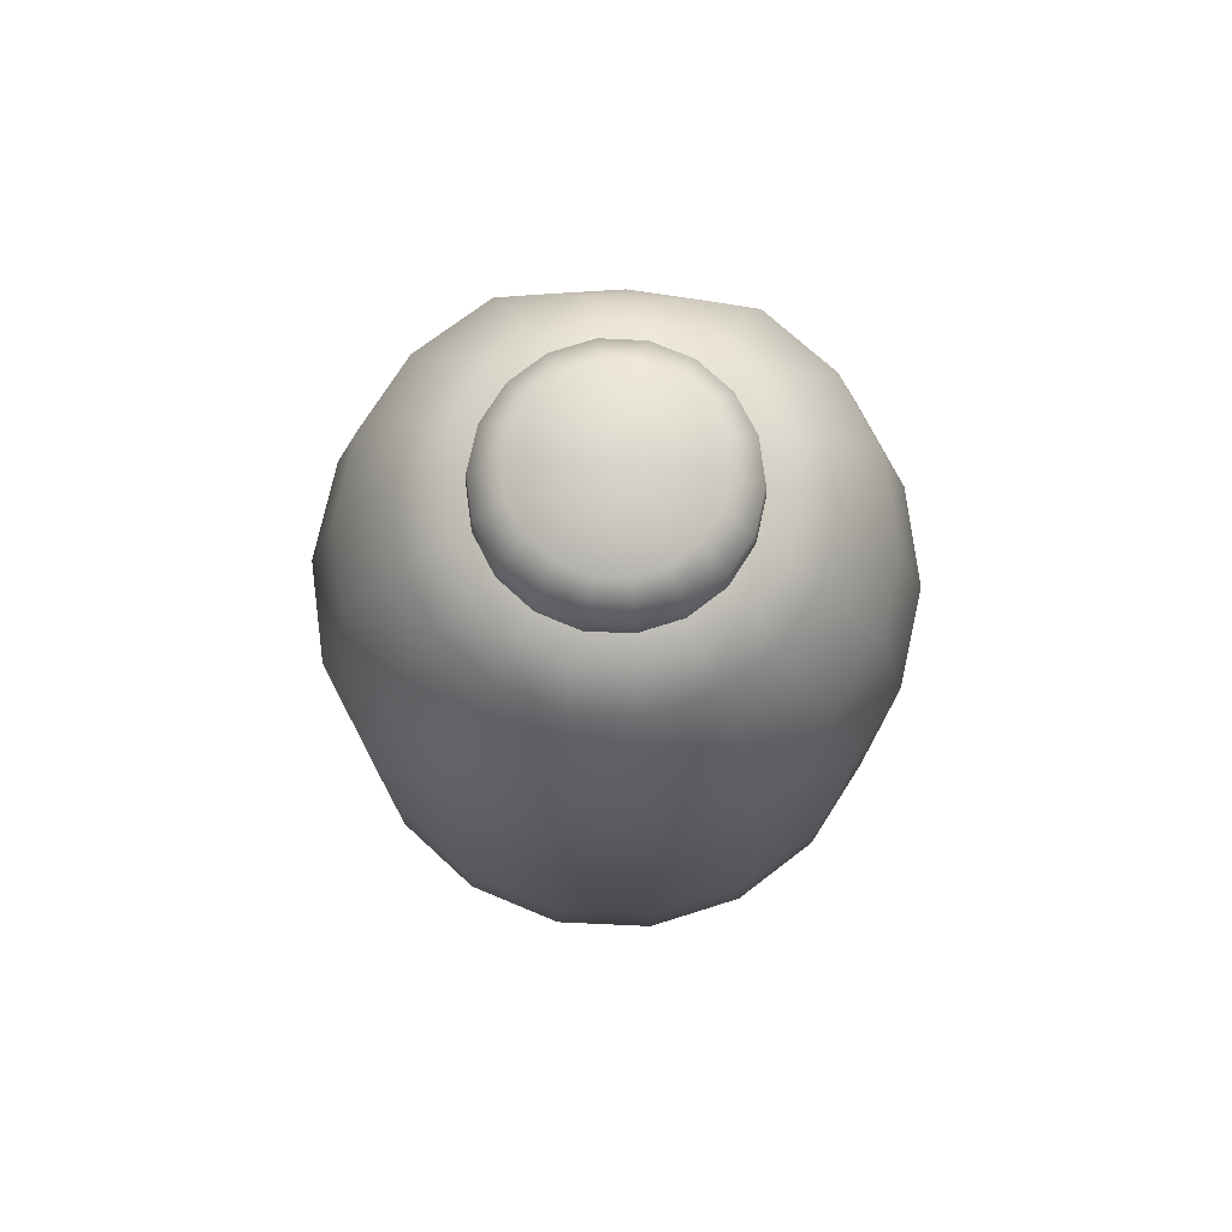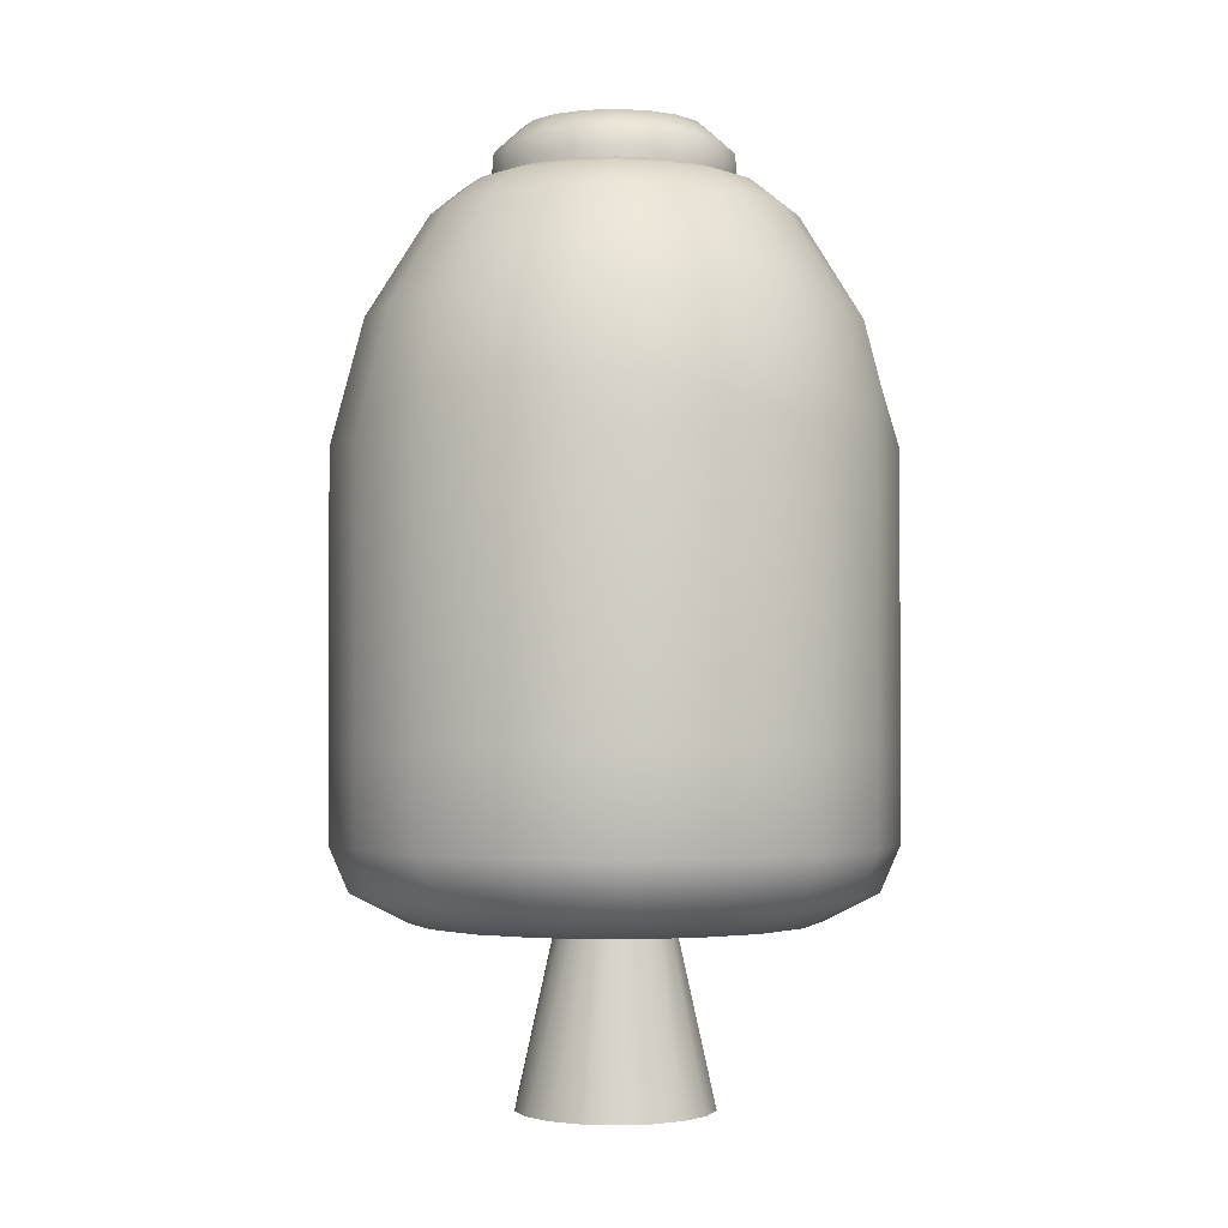
<metadata>
{"format":"obj","ext":"obj","renderer":"f3d","projection":"perspective","resolution":1024,"background":"white","views":[{"elev":75.9,"azim":-177.4,"up":"+Z"},{"elev":-2.1,"azim":-111.2,"up":"+Z"}]}
</metadata>
<code>
g CapsuleChina
v 0.4262 0.1551 0
v 0.4538 0 0.1525
v 0.4264 0.1552 0.1525
v 0.4535 3.966e-08 0
v 0.3474 0.2915 0
v 0.3476 0.2917 0.1525
v 0.2268 0.3928 0
v 0.2269 0.393 0.1525
v 0.07875 0.4466 0
v 0.0788 0.4469 0.1525
v -0.07875 0.4466 0
v -0.0788 0.4469 0.1525
v -0.2268 0.3928 0
v -0.2269 0.393 0.1525
v -0.3474 0.2915 0
v -0.3476 0.2917 0.1525
v -0.4262 0.1551 0
v -0.4264 0.1552 0.1525
v -0.4535 1.081e-07 0
v 0.4264 -0.1552 0.1525
v 0.4262 -0.1551 0
v 0.3476 -0.2917 0.1525
v 0.3474 -0.2915 0
v 0.2269 -0.393 0.1525
v 0.2268 -0.3928 0
v -0.4535 1.081e-07 0
v -0.4264 0.1552 0.1525
v -0.4538 8.781e-08 0.1525
v -0.4262 -0.1551 0
v -0.4538 8.781e-08 0.1525
v -0.4264 -0.1552 0.1525
v -0.4535 1.081e-07 0
v -0.3474 -0.2915 0
v -0.3476 -0.2917 0.1525
v -0.2268 -0.3928 0
v -0.2269 -0.393 0.1525
v -0.07875 -0.4466 0
v -0.07647 -0.4458 0.1525
v 0.07478 -0.4462 0.1525
v 0.07875 -0.4466 0
v 0.2269 -0.393 0.1525
v 0.2268 -0.3928 0
v 0.2512 -0.2108 -0.1232
v 0.05695 -0.323 -0.1232
v 0.164 -0.284 -0.1232
v 0.05695 -0.323 -0.1232
v -0.164 -0.284 -0.1232
v -0.05695 -0.323 -0.1232
v 0.0731 -0.4146 -0.07584
v 0.2105 -0.3646 -0.07584
v 0.07875 -0.4466 0
v 0.2268 -0.3928 0
v 0.3225 -0.2706 -0.07584
v 0.3474 -0.2915 0
v 0.3956 -0.144 -0.07584
v 0.4262 -0.1551 0
v 0.421 6.392e-08 -0.07584
v 0.4535 3.966e-08 0
v 0.3956 0.144 -0.07584
v 0.4262 0.1551 0
v -0.07875 -0.4466 0
v -0.0731 -0.4146 -0.07584
v -0.2268 -0.3928 0
v -0.2105 -0.3646 -0.07584
v -0.3474 -0.2915 0
v -0.3225 -0.2706 -0.07584
v -0.4262 -0.1551 0
v -0.3956 -0.144 -0.07584
v -0.4535 1.081e-07 0
v -0.421 9.857e-08 -0.07584
v -0.4262 0.1551 0
v -0.3956 0.144 -0.07584
v -0.3474 0.2915 0
v -0.3225 0.2706 -0.07584
v -0.2268 0.3928 0
v -0.2105 0.3646 -0.07584
v -0.2512 -0.2108 -0.1232
v -0.3082 -0.1122 -0.1232
v -0.3956 -0.144 -0.07584
v -0.3279 7.702e-08 -0.1232
v -0.421 9.857e-08 -0.07584
v -0.3082 0.1122 -0.1232
v -0.3279 7.702e-08 -0.1232
v -0.3082 -0.1122 -0.1232
v -0.164 0.284 -0.1232
v -0.2512 0.2108 -0.1232
v 0.2512 0.2108 -0.1232
v 0.05695 0.323 -0.1232
v -0.05695 0.323 -0.1232
v 0.05695 -0.323 -0.1232
v -0.164 -0.284 -0.1232
v 0.3279 8.119e-08 -0.1232
v 0.3082 0.1122 -0.1232
v 0.05695 0.323 -0.1232
v 0.2512 0.2108 -0.1232
v 0.164 0.284 -0.1232
v 0.0731 0.4146 -0.07584
v -0.0731 0.4146 -0.07584
v 0.07875 0.4466 0
v -0.07875 0.4466 0
v -0.2105 0.3646 -0.07584
v 0.2268 0.3928 0
v 0.2105 0.3646 -0.07584
v 0.3474 0.2915 0
v 0.3225 0.2706 -0.07584
v -0.05695 0.323 -0.1232
v 0.3082 0.1122 -0.1232
v 0.3279 8.119e-08 -0.1232
v 0.3082 -0.1122 -0.1232
v 0.2512 -0.2108 -0.1232
v 0.05695 -0.323 -0.1232
v 0.164 -0.284 -0.1232
v 0.1662 -0.004148 -0.4216
v 0.09262 0.02792 -0.1167
v 0.1564 0.05115 -0.4216
v 0.09262 0.02792 -0.1167
v 0.1662 -0.004148 -0.4216
v 0.09827 -0.004148 -0.1167
v 0.1564 0.05115 -0.4216
v 0.07633 0.05612 -0.1167
v 0.1284 0.09977 -0.4216
v 0.07633 0.05612 -0.1167
v 0.1564 0.05115 -0.4216
v 0.09262 0.02792 -0.1167
v 0.1284 0.09977 -0.4216
v 0.05139 0.07705 -0.1167
v 0.08535 0.1359 -0.4216
v 0.07633 0.05612 -0.1167
v 0.02079 0.08818 -0.1167
v 0.03259 0.1551 -0.4216
v 0.03259 0.1551 -0.4216
v -0.01177 0.08818 -0.1167
v -0.02356 0.1551 -0.4216
v 0.02079 0.08818 -0.1167
v -0.04237 0.07705 -0.1167
v -0.07632 0.1359 -0.4216
v -0.07632 0.1359 -0.4216
v -0.06731 0.05612 -0.1167
v -0.1193 0.09977 -0.4216
v -0.04237 0.07705 -0.1167
v -0.08359 0.02792 -0.1167
v -0.1474 0.05115 -0.4216
v -0.08924 -0.004148 -0.1167
v -0.1572 -0.004148 -0.4216
v -0.08359 -0.03622 -0.1167
v -0.1474 -0.05944 -0.4216
v -0.06731 -0.06441 -0.1167
v -0.1193 -0.1081 -0.4216
v -0.04237 -0.08534 -0.1167
v -0.07632 -0.1442 -0.4216
v -0.01177 -0.09648 -0.1167
v -0.02356 -0.1634 -0.4216
v 0.02079 -0.09648 -0.1167
v 0.03259 -0.1634 -0.4216
v 0.05139 -0.08534 -0.1167
v 0.08535 -0.1442 -0.4216
v 0.07633 -0.06441 -0.1167
v 0.08535 -0.1442 -0.4216
v 0.07633 -0.06441 -0.1167
v 0.1284 -0.1081 -0.4216
v 0.1284 -0.1081 -0.4216
v 0.09262 -0.03622 -0.1167
v 0.1564 -0.05944 -0.4216
v 0.09262 -0.03622 -0.1167
v 0.1284 -0.1081 -0.4216
v 0.07633 -0.06441 -0.1167
v 0.1564 -0.05944 -0.4216
v 0.09827 -0.004148 -0.1167
v 0.1662 -0.004148 -0.4216
v 0.09827 -0.004148 -0.1167
v 0.1564 -0.05944 -0.4216
v 0.09262 -0.03622 -0.1167
v 6.773e-10 3.459e-08 1.147
v -0.1389 -0.05054 1.14
v -0.1478 1.661e-08 1.14
v -0.1955 1.479e-08 1.096
v -0.1837 -0.06685 1.096
v -0.1132 -0.09499 1.14
v 6.773e-10 3.459e-08 1.147
v -0.1497 -0.1256 1.096
v -0.07389 -0.128 1.14
v 6.773e-10 3.459e-08 1.147
v -0.09773 -0.1693 1.096
v -0.02566 -0.1455 1.14
v 6.773e-10 3.459e-08 1.147
v -0.03394 -0.1925 1.096
v 0.02566 -0.1455 1.14
v 6.773e-10 3.459e-08 1.147
v 0.03394 -0.1925 1.096
v 0.07389 -0.128 1.14
v 6.773e-10 3.459e-08 1.147
v 0.09773 -0.1693 1.096
v 0.1132 -0.09499 1.14
v 6.773e-10 3.459e-08 1.147
v 0.1497 -0.1256 1.096
v 0.1389 -0.05054 1.14
v 6.773e-10 3.459e-08 1.147
v 0.1837 -0.06685 1.096
v 0.1478 -2.872e-08 1.14
v 6.773e-10 3.459e-08 1.147
v 0.1955 -4.826e-08 1.096
v 0.1389 0.05054 1.14
v 6.773e-10 3.459e-08 1.147
v 0.1837 0.06685 1.096
v 0.1132 0.09499 1.14
v 6.773e-10 3.459e-08 1.147
v 0.1497 0.1256 1.096
v 0.07389 0.128 1.14
v 6.773e-10 3.459e-08 1.147
v 0.09773 0.1693 1.096
v 0.02566 0.1455 1.14
v 6.773e-10 3.459e-08 1.147
v 0.03394 0.1925 1.096
v -0.02566 0.1455 1.14
v 6.773e-10 3.459e-08 1.147
v -0.03394 0.1925 1.096
v -0.07389 0.128 1.14
v 6.773e-10 3.459e-08 1.147
v -0.09773 0.1693 1.096
v -0.1132 0.09499 1.14
v 6.773e-10 3.459e-08 1.147
v -0.1497 0.1256 1.096
v -0.1389 0.05054 1.14
v 6.773e-10 3.459e-08 1.147
v -0.1837 0.06685 1.096
v -0.1478 1.661e-08 1.14
v 6.773e-10 3.459e-08 1.147
v -0.1955 1.479e-08 1.096
v 0.03451 0.1957 1.054
v 0.09937 0.1721 1.054
v 0.1522 0.1278 1.054
v 0.1868 0.06797 1.054
v 0.1987 -4.839e-08 1.054
v 0.1868 -0.06797 1.054
v 0.1522 -0.1278 1.054
v 0.09937 -0.1721 1.054
v 0.03451 -0.1957 1.054
v -0.03451 -0.1957 1.054
v -0.09937 -0.1721 1.054
v -0.1522 -0.1278 1.054
v -0.1868 -0.06797 1.054
v -0.1987 1.684e-08 1.054
v -0.3758 -0.1368 0.8272
v -0.2968 1.211e-08 0.9932
v -0.2789 -0.1015 0.9932
v -0.3999 0 0.8272
v -0.3063 -0.257 0.8272
v -0.2274 -0.1908 0.9932
v -0.1936 -0.3486 0.8272
v -0.1484 -0.257 0.9932
v -0.4267 -0.1553 0.6205
v -0.4541 5.45e-08 0.6205
v -0.3479 -0.2919 0.6205
v -0.1118 -0.3268 0.9064
v -0.2236 -0.3638 0.7163
v -0.2271 -0.3933 0.6205
v -0.1937 -0.4054 0.6101
v -0.05154 -0.2923 0.9932
v -4.887e-09 -0.3268 0.9369
v 0.05154 -0.2923 0.9932
v 0.1118 -0.3268 0.9064
v 0.1484 -0.257 0.9932
v 0.1936 -0.3486 0.8272
v 0.3063 -0.257 0.8272
v 0.2274 -0.1908 0.9932
v 0.3758 -0.1368 0.8272
v 0.2789 -0.1015 0.9932
v 0.3999 -1.332e-07 0.8272
v 0.2968 -9.084e-08 0.9932
v 0.3758 0.1368 0.8272
v 0.2789 0.1015 0.9932
v 0.3063 0.257 0.8272
v 0.2274 0.1908 0.9932
v 0.1999 0.3463 0.8272
v 0.1484 0.257 0.9932
v 0.06944 0.3938 0.8272
v 0.05154 0.2923 0.9932
v -0.06944 0.3938 0.8272
v -0.05154 0.2923 0.9932
v -0.1999 0.3463 0.8272
v -0.1484 0.257 0.9932
v -0.3063 0.257 0.8272
v -0.2274 0.1908 0.9932
v -0.3758 0.1368 0.8272
v -0.2789 0.1015 0.9932
v -0.3999 0 0.8272
v -0.2968 1.211e-08 0.9932
v 0.2271 0.3933 0.6205
v 0.3479 0.2919 0.6205
v 0.4267 0.1553 0.6205
v 0.4541 -5.45e-08 0.6205
v 0.4267 -0.1553 0.6205
v 0.3479 -0.2919 0.6205
v 0.2236 -0.3638 0.7163
v 0.2271 -0.3933 0.6205
v 0.1937 -0.4054 0.6101
v 0.07886 0.4472 0.6205
v -0.07886 0.4472 0.6205
v -0.2271 0.3933 0.6205
v -0.3479 0.2919 0.6205
v -0.4267 0.1553 0.6205
v -0.4541 5.45e-08 0.6205
v 0.1118 -0.4351 0.5323
v 0.2271 -0.3933 0.6205
v 0.2269 -0.393 0.1525
v 0.1937 -0.4054 0.6101
v 0.3479 -0.2919 0.6205
v 0.3476 -0.2917 0.1525
v 0.4267 -0.1553 0.6205
v 0.4264 -0.1552 0.1525
v 0.4541 -5.45e-08 0.6205
v 0.07478 -0.4462 0.1525
v -1.004e-07 -0.4471 0.5039
v -0.07647 -0.4458 0.1525
v -0.1118 -0.4351 0.5323
v -0.2269 -0.393 0.1525
v -0.2271 -0.3933 0.6205
v -0.3476 -0.2917 0.1525
v -0.3479 -0.2919 0.6205
v -0.4264 -0.1552 0.1525
v -0.4267 -0.1553 0.6205
v -0.4538 8.781e-08 0.1525
v -0.4541 5.45e-08 0.6205
v -0.4264 0.1552 0.1525
v -0.4267 0.1553 0.6205
v -0.3476 0.2917 0.1525
v -0.3479 0.2919 0.6205
v -0.2269 0.393 0.1525
v -0.2271 0.3933 0.6205
v -0.1937 -0.4054 0.6101
v 0.4267 0.1553 0.6205
v 0.4538 0 0.1525
v 0.4264 0.1552 0.1525
v 0.3479 0.2919 0.6205
v 0.3476 0.2917 0.1525
v 0.2271 0.3933 0.6205
v 0.2269 0.393 0.1525
v 0.07886 0.4472 0.6205
v 0.0788 0.4469 0.1525
v -0.07886 0.4472 0.6205
v 0.0788 0.4469 0.1525
v 0.07886 0.4472 0.6205
v -0.0788 0.4469 0.1525
v -0.2271 0.3933 0.6205
v -0.2269 0.393 0.1525
v 0.4264 -0.1552 0.1525
v 0.4541 -5.45e-08 0.6205
v 0.4538 0 0.1525
v -0.226 -0.08227 1.039
v -0.2406 1.408e-08 1.039
v -0.1843 -0.1546 1.039
v -0.1203 -0.2083 1.039
v -0.04177 -0.2369 1.039
v 0.04177 -0.2369 1.039
v 0.1203 -0.2083 1.039
v 0.1843 -0.1546 1.039
v 0.226 -0.08227 1.039
v 0.2406 -6.602e-08 1.039
v 0.226 0.08227 1.039
v 0.1843 0.1546 1.039
v 0.1203 0.2083 1.039
v 0.04177 0.2369 1.039
v -0.04177 0.2369 1.039
v -0.1203 0.2083 1.039
v -0.1843 0.1546 1.039
v -0.226 0.08227 1.039
v -0.2406 1.408e-08 1.039
v 0.09937 0.1721 1.054
v 0.03451 0.1957 1.054
v -0.03451 0.1957 1.054
v -0.09937 0.1721 1.054
v -0.1522 0.1278 1.054
v -0.1868 0.06797 1.054
v -0.1987 1.684e-08 1.054
v 0.1522 0.1278 1.054
v 0.1868 0.06797 1.054
v 0.1987 -4.839e-08 1.054
v 0.1868 -0.06797 1.054
v 0.1522 -0.1278 1.054
v 0.09937 -0.1721 1.054
v 0.03451 -0.1957 1.054
v -0.03451 -0.1957 1.054
v -0.09937 -0.1721 1.054
v -0.1522 -0.1278 1.054
v -0.1868 -0.06797 1.054
v -0.1987 1.684e-08 1.054
v -0.03451 0.1957 1.054
v -0.09937 0.1721 1.054
v -0.1522 0.1278 1.054
v -0.1868 0.06797 1.054
v -0.1987 1.684e-08 1.054
v 0.2021 -0.2776 0.7011
v 0.1011 -0.2472 0.8735
v 0.175 -0.2601 0.8006
v -0.1011 -0.2472 0.8735
v -1.175e-08 -0.2425 0.9002
v -0.1011 -0.308 0.5288
v -0.2021 -0.2776 0.7011
v -0.175 -0.2601 0.8006
v -0.175 -0.2952 0.6016
v 0.1011 -0.308 0.5288
v -9.687e-08 -0.3127 0.5021
v 0.175 -0.2952 0.6016
v -0.1011 -0.308 0.5288
v -0.1937 -0.4054 0.6101
v -0.175 -0.2952 0.6016
v -0.1118 -0.4351 0.5323
v -9.687e-08 -0.3127 0.5021
v -1.004e-07 -0.4471 0.5039
v 0.1118 -0.4351 0.5323
v 0.1011 -0.308 0.5288
v 0.1937 -0.4054 0.6101
v 0.175 -0.2952 0.6016
v 0.2021 -0.2776 0.7011
v 0.2236 -0.3638 0.7163
v 0.1936 -0.3486 0.8272
v 0.175 -0.2601 0.8006
v 0.1011 -0.2472 0.8735
v 0.1118 -0.3268 0.9064
v -4.887e-09 -0.3268 0.9369
v -1.175e-08 -0.2425 0.9002
v -0.2021 -0.2776 0.7011
v -0.2236 -0.3638 0.7163
v -0.1936 -0.3486 0.8272
v -0.175 -0.2601 0.8006
v -0.1118 -0.3268 0.9064
v -0.1011 -0.2472 0.8735
v -1.175e-08 -0.2425 0.9002
v -4.887e-09 -0.3268 0.9369
g CapsuleChina_0
f 3 2 1
f 4 1 2
f 1 5 3
f 6 3 5
f 5 7 6
f 8 6 7
f 7 9 8
f 10 8 9
f 9 11 10
f 12 10 11
f 11 13 12
f 14 12 13
f 13 15 14
f 16 14 15
f 15 17 16
f 18 16 17
f 17 19 18
f 2 20 4
f 20 22 21
f 23 21 22
f 22 24 23
f 25 23 24
f 21 4 20
f 28 27 26
f 31 30 29
f 32 29 30
f 29 33 31
f 34 31 33
f 33 35 34
f 36 34 35
f 35 37 36
f 38 36 37
f 38 37 39
f 40 39 37
f 39 40 41
f 42 41 40
f 45 44 43
f 48 47 46
f 46 49 48
f 49 46 50
f 49 50 51
f 52 51 50
f 50 53 52
f 54 52 53
f 53 55 54
f 56 54 55
f 55 57 56
f 58 56 57
f 57 59 58
f 60 58 59
f 51 61 49
f 62 49 61
f 62 48 49
f 48 62 47
f 61 63 62
f 64 62 63
f 63 65 64
f 66 64 65
f 65 67 66
f 68 66 67
f 67 69 68
f 70 68 69
f 69 71 70
f 72 70 71
f 71 73 72
f 74 72 73
f 73 75 74
f 76 74 75
f 64 47 62
f 47 64 77
f 66 77 64
f 77 78 47
f 77 66 78
f 79 78 66
f 78 79 80
f 81 80 79
f 72 82 70
f 83 70 82
f 83 82 84
f 82 85 84
f 76 85 74
f 86 85 82
f 82 72 86
f 74 86 72
f 86 74 85
f 85 87 84
f 88 87 85
f 89 88 85
f 85 76 89
f 84 87 90
f 91 84 90
f 87 92 90
f 93 92 87
f 96 95 94
f 94 97 96
f 97 94 98
f 97 98 99
f 100 99 98
f 98 101 100
f 75 100 101
f 99 102 97
f 103 97 102
f 103 96 97
f 96 103 95
f 102 104 103
f 105 103 104
f 105 95 103
f 104 60 105
f 59 105 60
f 98 106 101
f 106 98 94
f 95 105 107
f 59 107 105
f 107 59 108
f 57 108 59
f 108 57 109
f 110 108 109
f 111 108 110
f 55 109 57
f 109 55 110
f 53 110 55
f 110 53 112
f 50 112 53
f 112 50 46
f 115 114 113
f 118 117 116
f 121 120 119
f 124 123 122
f 127 126 125
f 128 125 126
f 126 127 129
f 130 129 127
f 133 132 131
f 134 131 132
f 132 133 135
f 136 135 133
f 139 138 137
f 140 137 138
f 138 139 141
f 142 141 139
f 141 142 143
f 144 143 142
f 143 144 145
f 146 145 144
f 145 146 147
f 148 147 146
f 147 148 149
f 150 149 148
f 149 150 151
f 152 151 150
f 151 152 153
f 154 153 152
f 153 154 155
f 156 155 154
f 155 156 157
f 160 159 158
f 163 162 161
f 166 165 164
f 169 168 167
f 172 171 170
f 175 174 173
f 175 176 174
f 177 174 176
f 174 177 178
f 174 178 179
f 180 178 177
f 178 180 181
f 178 181 182
f 183 181 180
f 181 183 184
f 181 184 185
f 186 184 183
f 184 186 187
f 184 187 188
f 189 187 186
f 187 189 190
f 187 190 191
f 192 190 189
f 190 192 193
f 190 193 194
f 195 193 192
f 193 195 196
f 193 196 197
f 198 196 195
f 196 198 199
f 196 199 200
f 201 199 198
f 199 201 202
f 199 202 203
f 204 202 201
f 202 204 205
f 202 205 206
f 207 205 204
f 205 207 208
f 205 208 209
f 210 208 207
f 208 210 211
f 208 211 212
f 213 211 210
f 211 213 214
f 211 214 215
f 216 214 213
f 214 216 217
f 214 217 218
f 219 217 216
f 217 219 220
f 217 220 221
f 222 220 219
f 220 222 223
f 220 223 224
f 225 223 222
f 223 225 226
f 223 226 227
f 228 226 225
f 213 229 216
f 229 213 230
f 210 230 213
f 230 210 231
f 207 231 210
f 231 207 232
f 204 232 207
f 232 204 233
f 201 233 204
f 233 201 234
f 198 234 201
f 234 198 235
f 195 235 198
f 235 195 236
f 192 236 195
f 236 192 237
f 189 237 192
f 237 189 238
f 186 238 189
f 238 186 239
f 183 239 186
f 239 183 240
f 180 240 183
f 240 180 241
f 177 241 180
f 241 177 242
f 176 242 177
f 245 244 243
f 246 243 244
f 243 247 245
f 248 245 247
f 247 249 248
f 250 248 249
f 243 246 251
f 252 251 246
f 247 243 253
f 251 253 243
f 247 253 249
f 254 250 249
f 253 255 249
f 256 255 253
f 256 257 255
f 250 254 258
f 259 258 254
f 259 260 258
f 259 261 260
f 262 260 261
f 263 262 261
f 263 264 262
f 265 262 264
f 264 266 265
f 267 265 266
f 266 268 267
f 269 267 268
f 268 270 269
f 271 269 270
f 270 272 271
f 273 271 272
f 272 274 273
f 275 273 274
f 274 276 275
f 277 275 276
f 276 278 277
f 279 277 278
f 278 280 279
f 281 279 280
f 280 282 281
f 283 281 282
f 282 284 283
f 285 283 284
f 284 286 285
f 287 285 286
f 274 272 288
f 289 288 272
f 272 270 289
f 290 289 270
f 270 268 290
f 291 290 268
f 268 266 291
f 292 291 266
f 266 264 292
f 293 292 264
f 293 264 294
f 295 293 294
f 294 264 263
f 295 294 296
f 288 297 274
f 276 274 297
f 297 298 276
f 278 276 298
f 298 299 278
f 280 278 299
f 299 300 280
f 282 280 300
f 300 301 282
f 284 282 301
f 301 302 284
f 286 284 302
f 305 304 303
f 306 303 304
f 304 305 307
f 308 307 305
f 307 308 309
f 310 309 308
f 309 310 311
f 305 303 312
f 313 312 303
f 313 314 312
f 313 315 314
f 316 314 315
f 316 315 317
f 316 317 318
f 319 318 317
f 318 319 320
f 321 320 319
f 320 321 322
f 323 322 321
f 322 323 324
f 325 324 323
f 324 325 326
f 327 326 325
f 326 327 328
f 329 328 327
f 330 317 315
f 311 332 331
f 333 331 332
f 331 333 334
f 335 334 333
f 334 335 336
f 337 336 335
f 336 337 338
f 339 338 337
f 342 341 340
f 343 340 341
f 340 343 344
f 345 344 343
f 348 347 346
f 245 349 244
f 350 244 349
f 349 245 351
f 248 351 245
f 351 248 352
f 250 352 248
f 352 250 353
f 258 353 250
f 353 258 354
f 260 354 258
f 354 260 355
f 262 355 260
f 355 262 356
f 265 356 262
f 356 265 357
f 267 357 265
f 357 267 358
f 269 358 267
f 358 269 359
f 271 359 269
f 359 271 360
f 273 360 271
f 360 273 361
f 275 361 273
f 361 275 362
f 277 362 275
f 362 277 363
f 279 363 277
f 363 279 364
f 281 364 279
f 364 281 365
f 283 365 281
f 365 283 366
f 285 366 283
f 366 285 367
f 287 367 285
f 361 368 360
f 362 369 361
f 368 361 369
f 363 370 362
f 369 362 370
f 364 371 363
f 370 363 371
f 365 372 364
f 371 364 372
f 366 373 365
f 372 365 373
f 367 374 366
f 373 366 374
f 375 360 368
f 360 375 359
f 376 359 375
f 359 376 358
f 377 358 376
f 358 377 357
f 378 357 377
f 357 378 356
f 379 356 378
f 356 379 355
f 380 355 379
f 355 380 354
f 381 354 380
f 354 381 353
f 382 353 381
f 353 382 352
f 383 352 382
f 352 383 351
f 384 351 383
f 351 384 349
f 385 349 384
f 349 385 350
f 386 350 385
f 387 216 229
f 216 387 219
f 388 219 387
f 219 388 222
f 389 222 388
f 222 389 225
f 390 225 389
f 225 390 228
f 391 228 390
g CapsuleChina_1
f 394 393 392
f 393 395 392
f 396 395 393
f 395 397 392
f 398 397 395
f 399 398 395
f 400 397 398
f 397 401 392
f 402 401 397
f 392 401 403
f 406 405 404
f 407 404 405
f 404 407 408
f 409 408 407
f 409 410 408
f 411 408 410
f 410 412 411
f 413 411 412
f 413 412 414
f 415 414 412
f 415 416 414
f 417 414 416
f 417 416 418
f 419 418 416
f 419 420 418
f 421 418 420
f 406 422 405
f 423 405 422
f 423 422 424
f 425 424 422
f 424 425 426
f 427 426 425
f 427 428 426
f 429 426 428

</code>
